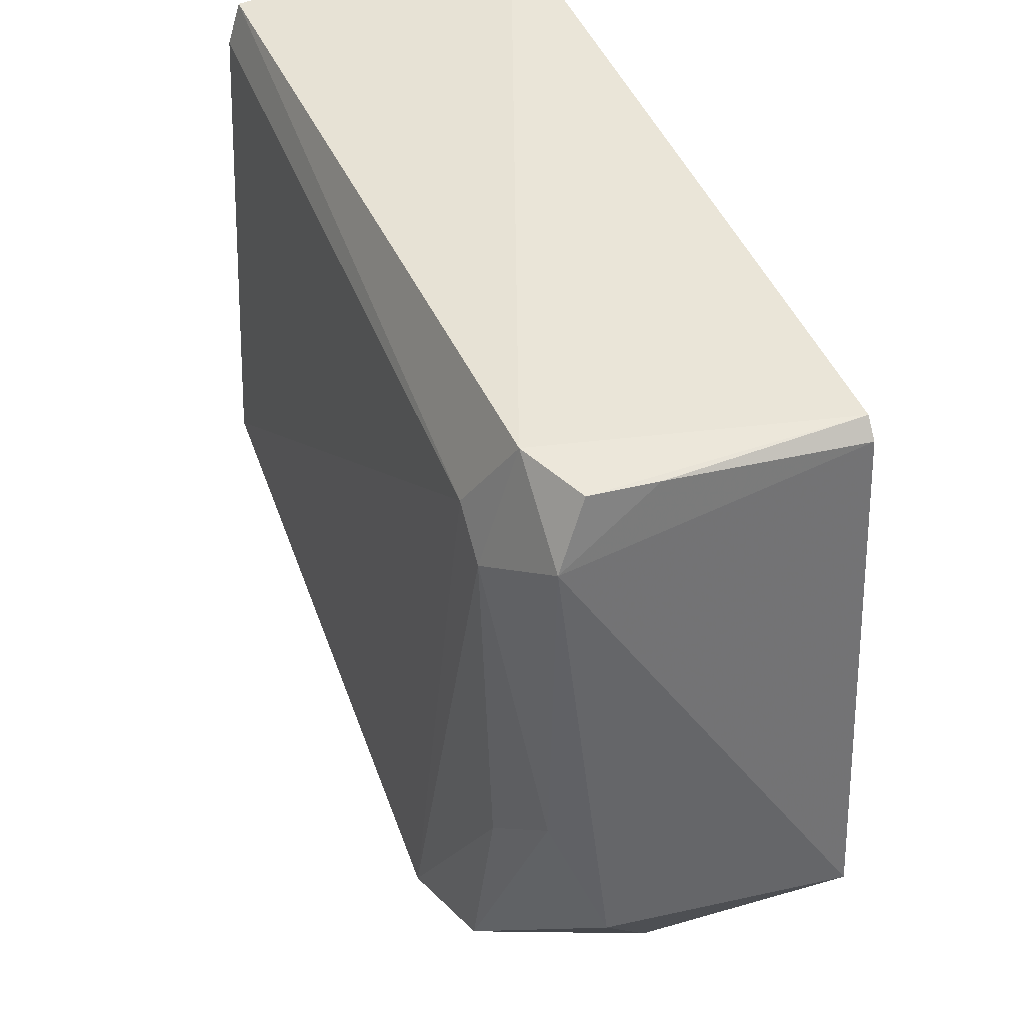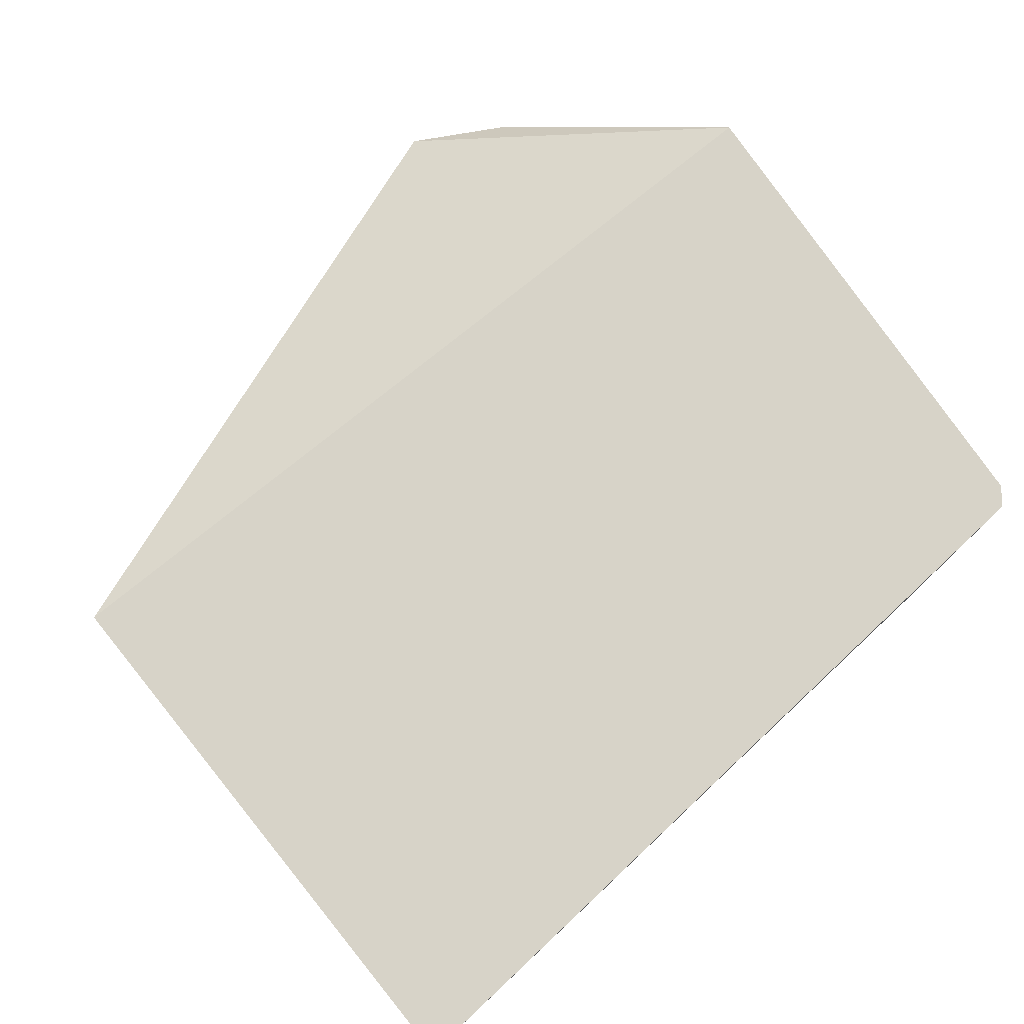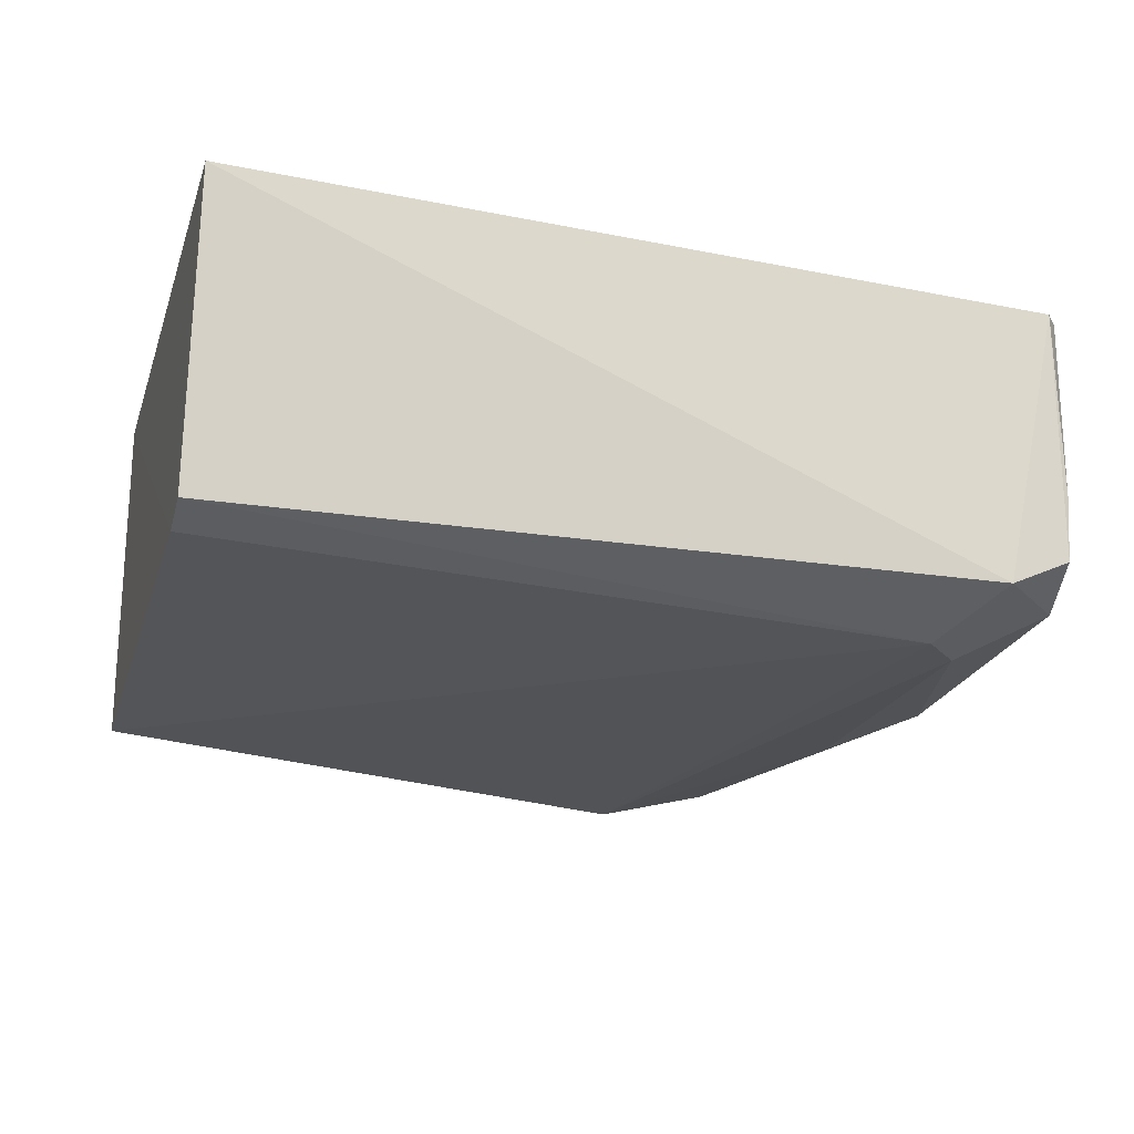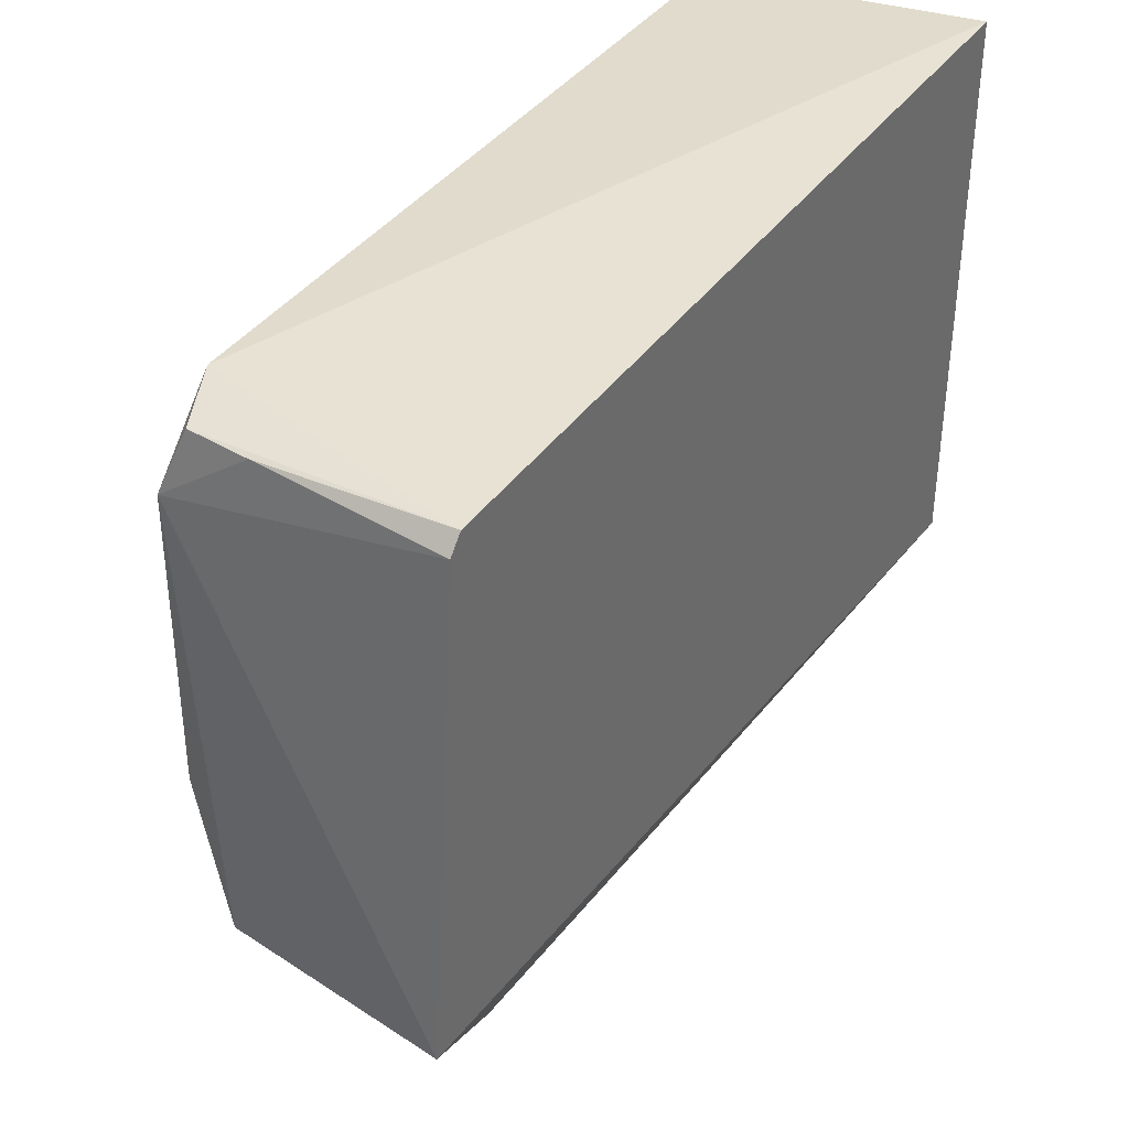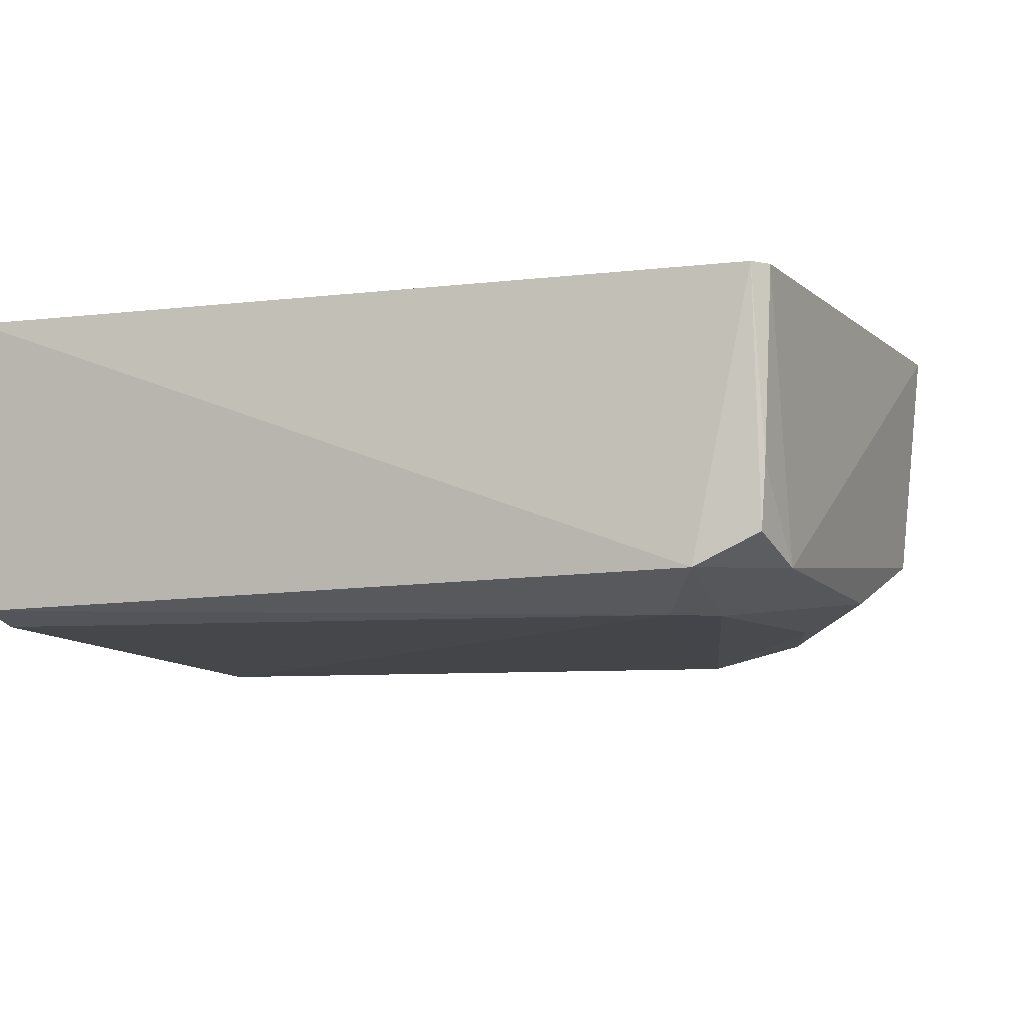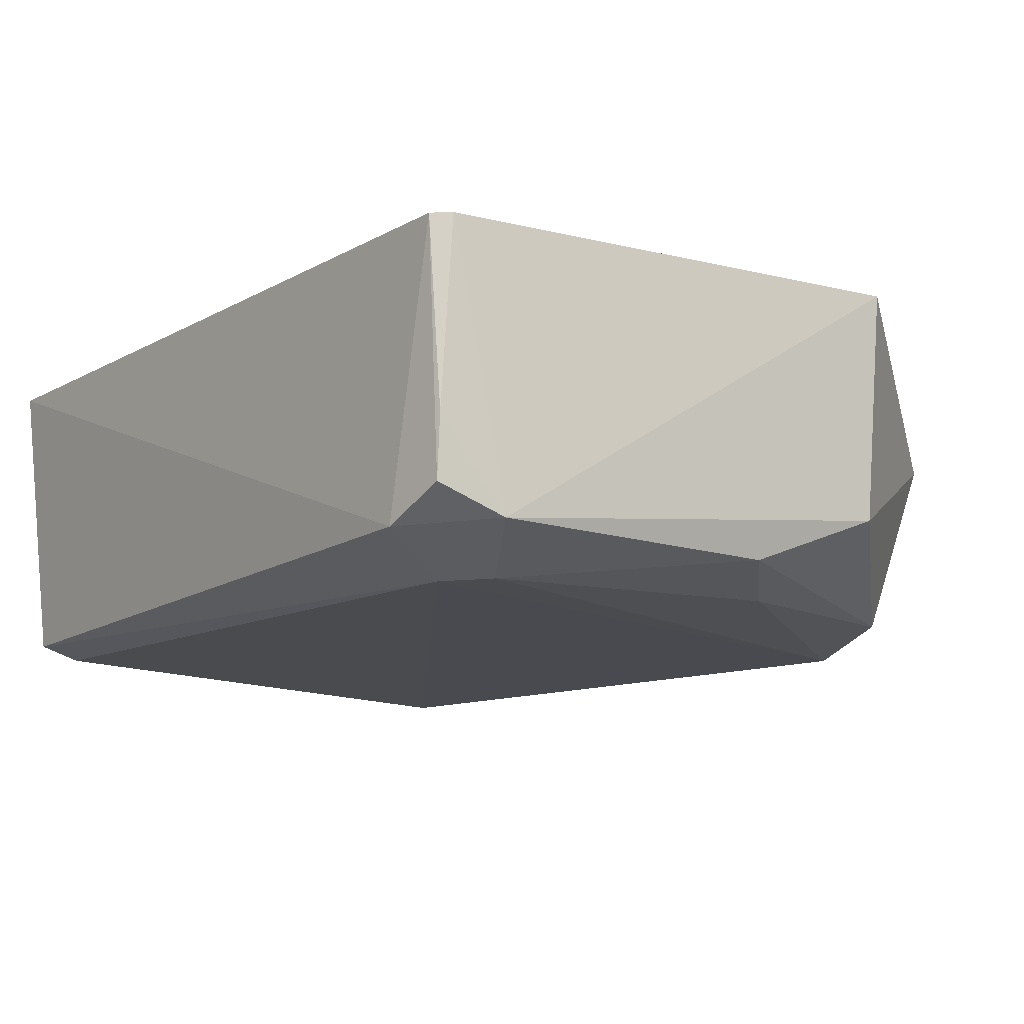
<metadata>
{"format":"obj","ext":"obj","renderer":"f3d","projection":"perspective","resolution":1024,"background":"white","views":[{"elev":40.1,"azim":-111.1,"up":"+Y"},{"elev":76.6,"azim":140.9,"up":"+Z"},{"elev":-21.8,"azim":164.2,"up":"+Z"},{"elev":38.2,"azim":-56.2,"up":"+Y"},{"elev":-8.4,"azim":-158.1,"up":"+Z"},{"elev":-12.6,"azim":-124.4,"up":"+Z"}]}
</metadata>
<code>
v -0.318 0.0334 -0.447
v -0.172 0.09333 -0.4948
v -0.1721 0.093 -0.4167
v -0.3636 0.2126 -0.4167
v -0.3477 0.1845 -0.4912
v -0.172 0.2262 -0.4167
v -0.3766 0.093 -0.4167
v -0.307 0.0497 -0.4931
v -0.1718 0.2086 -0.4898
v -0.3671 0.195 -0.4823
v -0.3385 0.194 -0.4915
v -0.3711 0.093 -0.4712
v -0.3494 0.213 -0.4833
v -0.3669 0.2085 -0.4167
v -0.3326 0.05605 -0.4879
v -0.3398 0.04566 -0.447
v -0.1718 0.2184 -0.4867
v -0.3645 0.2106 -0.4759
v -0.3482 0.1083 -0.4887
v -0.3656 0.2107 -0.4609
v -0.3665 0.124 -0.4834
f 1 2 3
f 6 4 3
f 7 1 3
f 7 3 4
f 8 2 1
f 9 6 3
f 9 3 2
f 11 8 5
f 11 2 8
f 11 9 2
f 12 7 10
f 13 4 6
f 13 11 5
f 13 5 10
f 14 10 7
f 14 7 4
f 15 8 1
f 16 1 7
f 16 7 12
f 16 15 1
f 16 12 15
f 17 13 6
f 17 6 9
f 17 9 11
f 17 11 13
f 18 13 10
f 18 4 13
f 19 5 8
f 19 8 15
f 20 14 4
f 20 4 18
f 20 18 10
f 20 10 14
f 21 10 5
f 21 5 19
f 21 12 10
f 21 19 15
f 21 15 12

</code>
